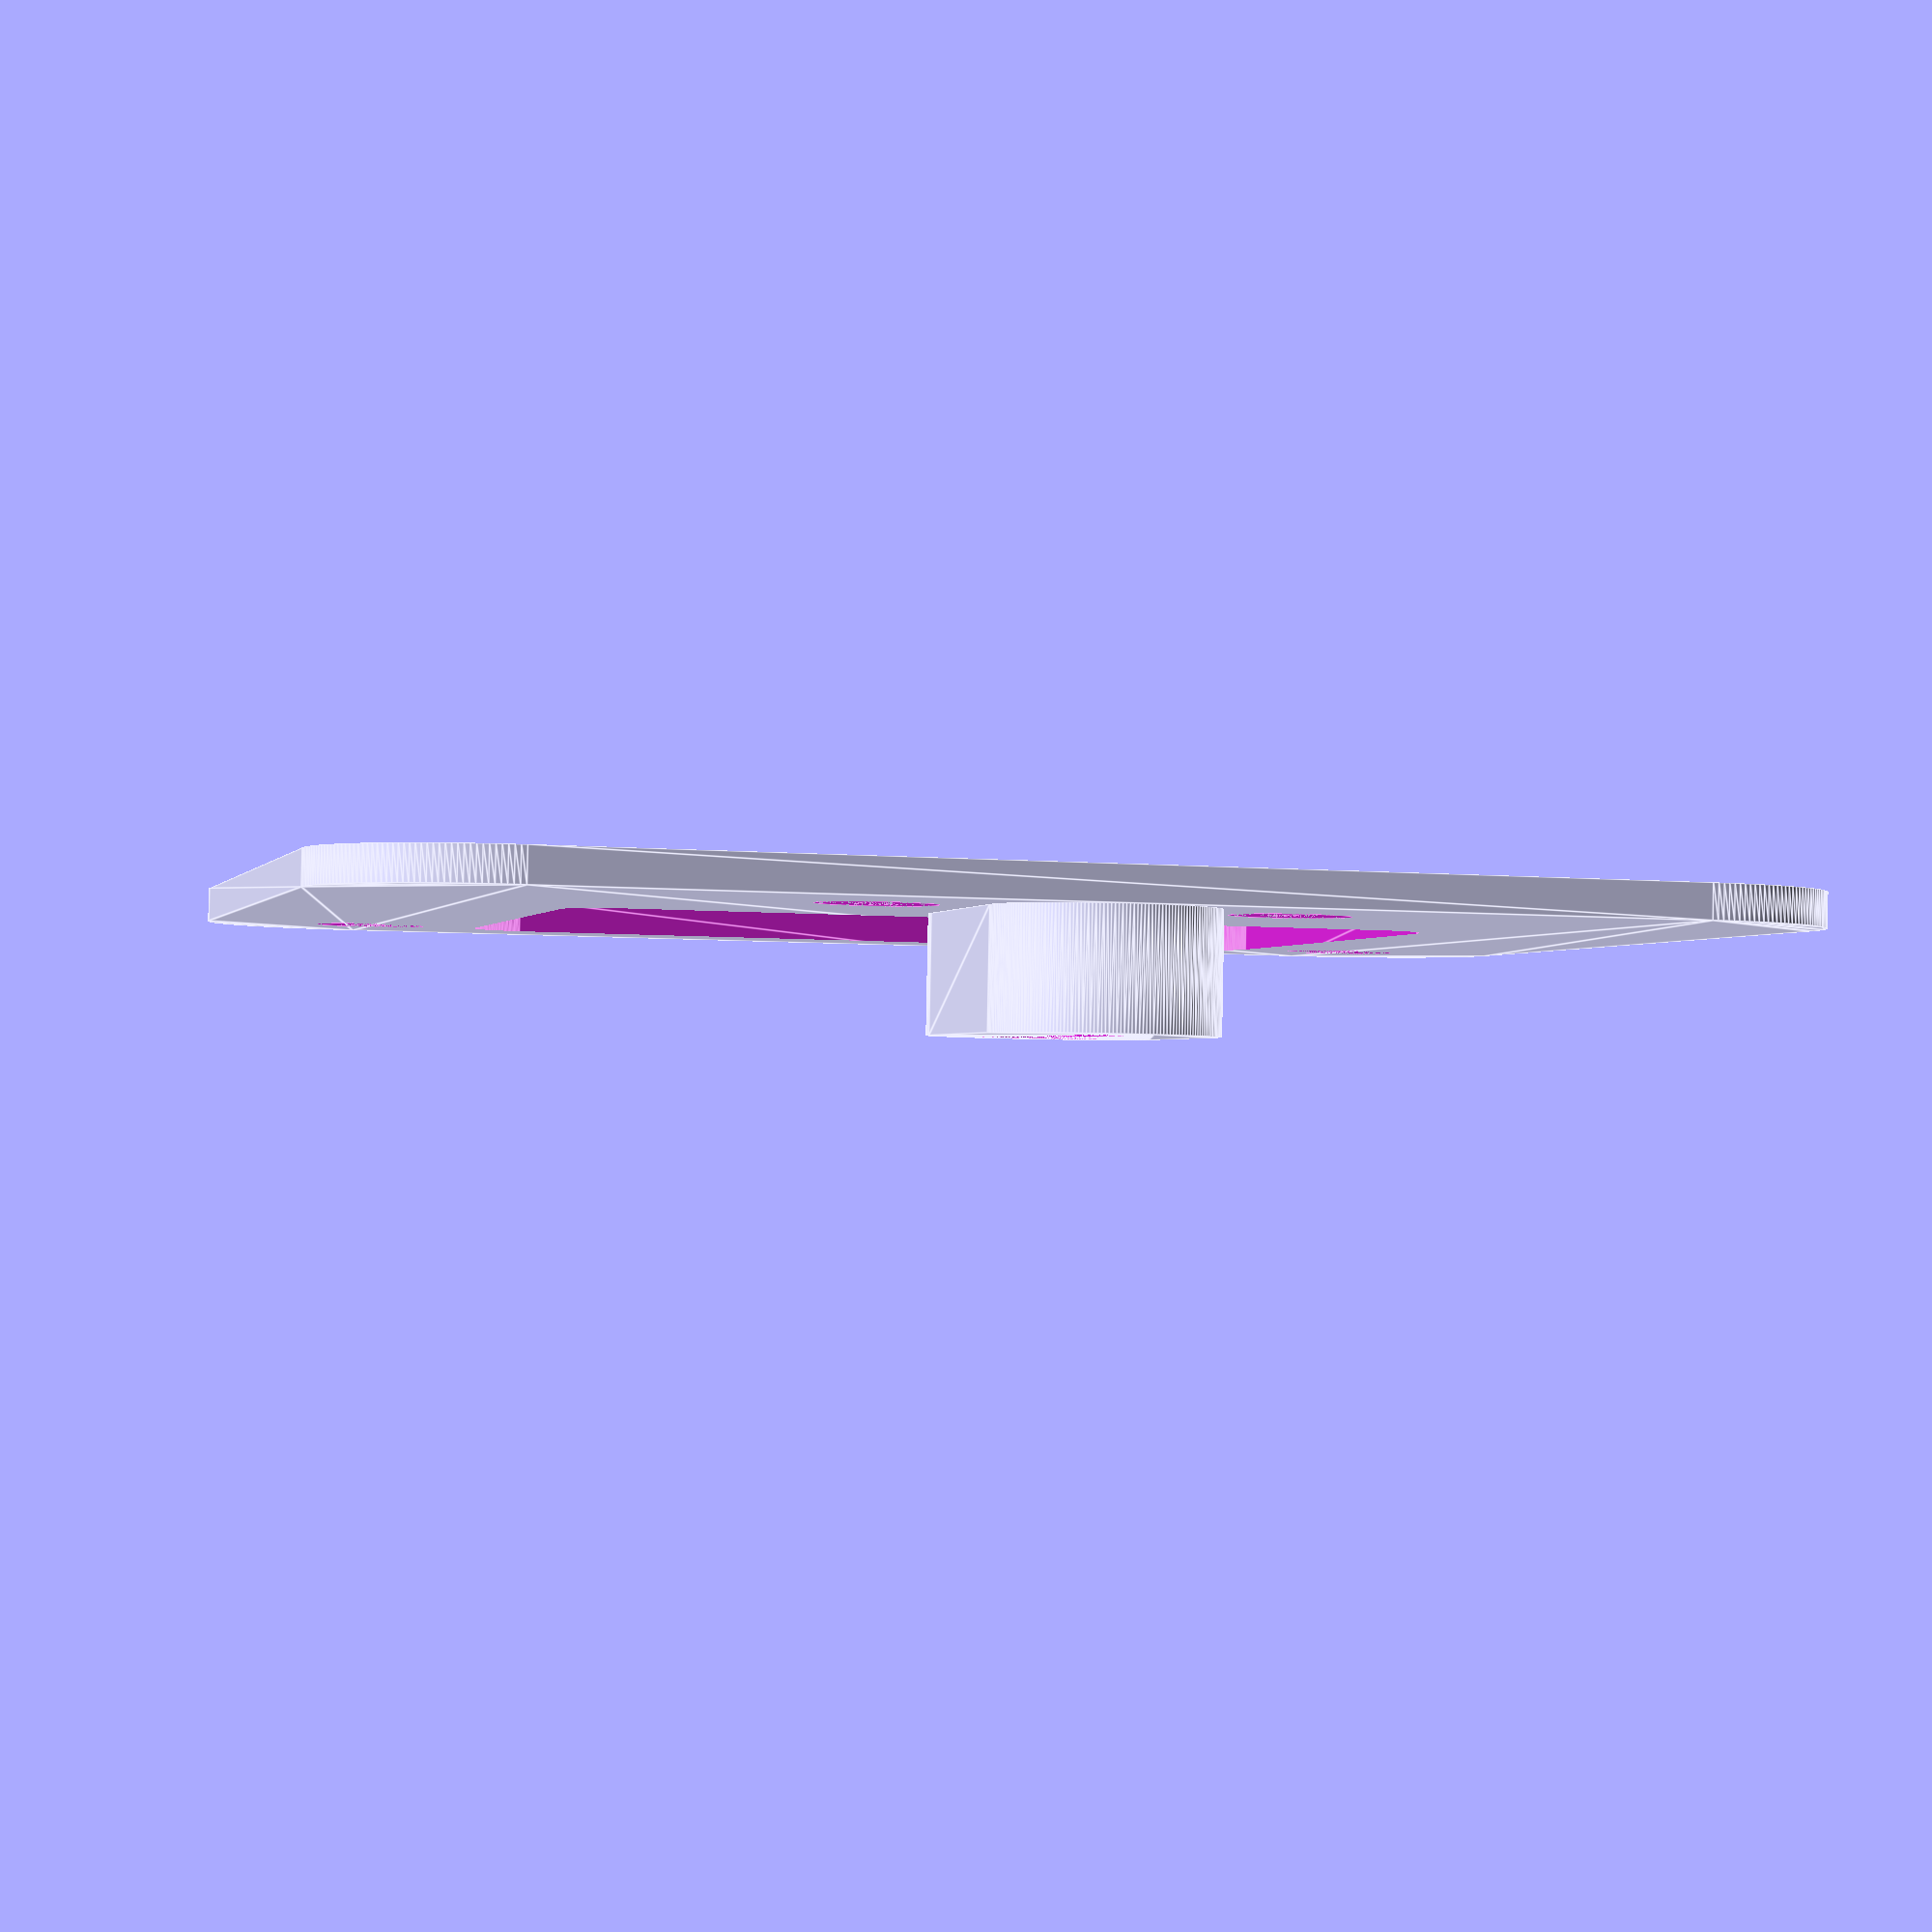
<openscad>
// model: Klipsch R-25C Center Channel Speaker Wall Mount
// author: fiveangle@gmail.com
// date: 2017feb07
// ver: 1.0.1
// notes: Uses original speaker terminal mounting screws so no alterations to the speaker are required
// history:
//     -1.0.1 - 2017feb07 - Fixed incorrect calculation that resulted in mountingTab being thinner than expected
//                        - Increased mountingTabThickness from default 3 to 4.3 to ensure adequate strength when
//                          installing with long mounting screw (to get it to angle downward) which could pull
//                          layers apart from the unexpected increased horizontal load
//     -1.0.0 - 2015jul11 - Released
//
// adjust to increase/decrease polygon count at expense of processing time
$fn = 200;

// Sets taper relative to mountingTabHeight
mountingScrewHeadThickness =10;
mountingScrewHeadDiameter = 10; // [8:15]
mountingTabHeight = 10;
mountingScrewDiameter = 4;
mountingPlateHeight = 130;
mountingPlateWidth = 112;

// Mounting plate thickness also sets mounting tab body and head retaining tabs thicknesses (don't make bigger than 3mm or you will probably need longer screws than the stock)
mountingPlateThickness = 3;
mountingTabThickness = 4.3;

// Don't change
mountingPlateCornerRadius = 15; 
mountingPlateScrewHoleDiameter = 4;
mountingTabWidth = 2 * mountingTabThickness + mountingScrewHeadDiameter;
mountingScrewWidthBottom = 94;
mountingScrewWidthTop = 34;
mountingScrewHeightSeparation = 78;
terminalHoleWidth = 65;
terminalHoleHeight = 50;
terminalHoleCornerRadius = 5;

module ScrewHole(x = 0, y = 0) {
    translate([x, y, 0]) {
        cylinder(d = mountingPlateScrewHoleDiameter, h = mountingPlateThickness);
        translate([0, 0, 3]) {
        cylinder(d = mountingScrewHeadDiameter, h = mountingPlateThickness);
        }
    }
}

// mounting tab
translate([mountingScrewWidthBottom / 2, terminalHoleHeight + terminalHoleCornerRadius + mountingTabWidth / 2, mountingPlateThickness]) {
    // cube([mountingTabWidth, mountingScrewHeightSeparation + mountingPlateCornerRadius - terminalHoleHeight - terminalHoleCornerRadius, mountingPlateThickness + mountingTabHeight]);
    difference() {
        // body of raised mounting tab
        hull() {
            cylinder(d = mountingTabWidth, h = mountingTabHeight);
            translate([0, mountingScrewHeightSeparation + mountingPlateCornerRadius - terminalHoleHeight - terminalHoleCornerRadius - mountingTabWidth, 0]) cylinder(d = mountingTabWidth, h = mountingTabHeight - (mountingTabHeight - mountingScrewHeadThickness));
        }

        // screw head hollow
        hull() {
            cylinder(d = mountingScrewHeadDiameter, h = mountingTabHeight - mountingTabThickness);
            translate([0, mountingScrewHeightSeparation + mountingPlateCornerRadius - terminalHoleHeight - terminalHoleCornerRadius - mountingTabWidth, 0]) cylinder(d = mountingScrewHeadDiameter, h = mountingTabHeight - mountingTabThickness - (mountingTabHeight - mountingScrewHeadThickness));
        }

        // screw slot recess
        cylinder(d = mountingScrewHeadDiameter, h = mountingTabHeight);
        hull() {
            cylinder(d = mountingScrewDiameter, h = mountingTabHeight);
            translate([0, mountingScrewHeightSeparation + mountingPlateCornerRadius - terminalHoleHeight - terminalHoleCornerRadius - mountingTabWidth, 0]) cylinder(d = mountingScrewDiameter, h = mountingTabHeight);
        }

    }
}

difference() {
    // plate
    linear_extrude(height = mountingPlateThickness) { // need to extrude 2D minkowski sum rather than plate and cyclinder, otherwise plate will increase in thickness by the z-axis minkowski freedom (woops !)
        minkowski() {
            square([mountingScrewWidthBottom, mountingScrewHeightSeparation, ]);
            circle(r = mountingPlateCornerRadius);
        }
    }

    // mounting holes 
    ScrewHole(0, 0);
    ScrewHole(mountingScrewWidthBottom, 0);
    ScrewHole((mountingScrewWidthBottom - mountingScrewWidthTop) / 2, mountingScrewHeightSeparation);
    ScrewHole((mountingScrewWidthBottom - mountingScrewWidthTop) / 2 + mountingScrewWidthTop, mountingScrewHeightSeparation);

    // hole for speakter terminals
    translate([(mountingScrewWidthBottom - terminalHoleWidth) / 2, 0, 0]) {
        minkowski() {
            cube([terminalHoleWidth, terminalHoleHeight, mountingPlateThickness]);
            cylinder(r = terminalHoleCornerRadius, h = mountingPlateThickness);
        }
    }
}
</openscad>
<views>
elev=91.7 azim=194.0 roll=178.9 proj=p view=edges
</views>
